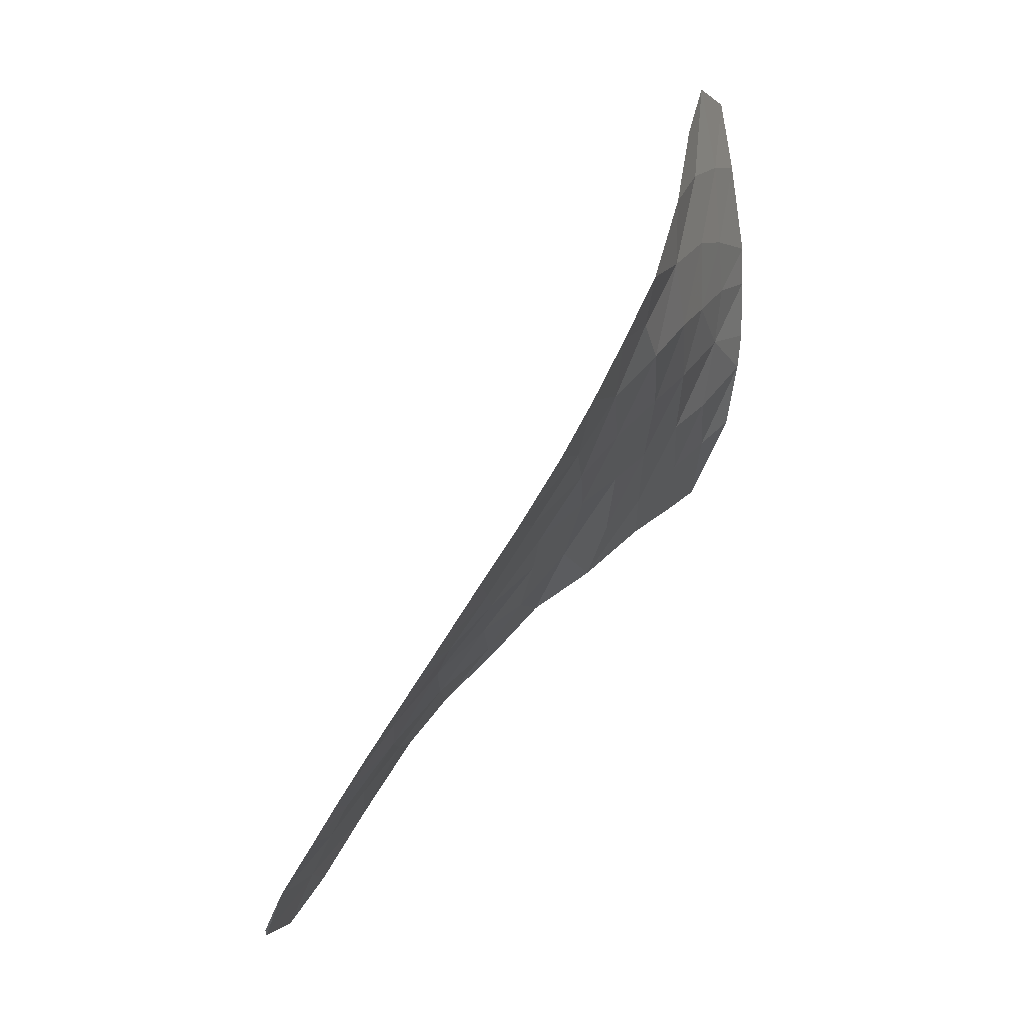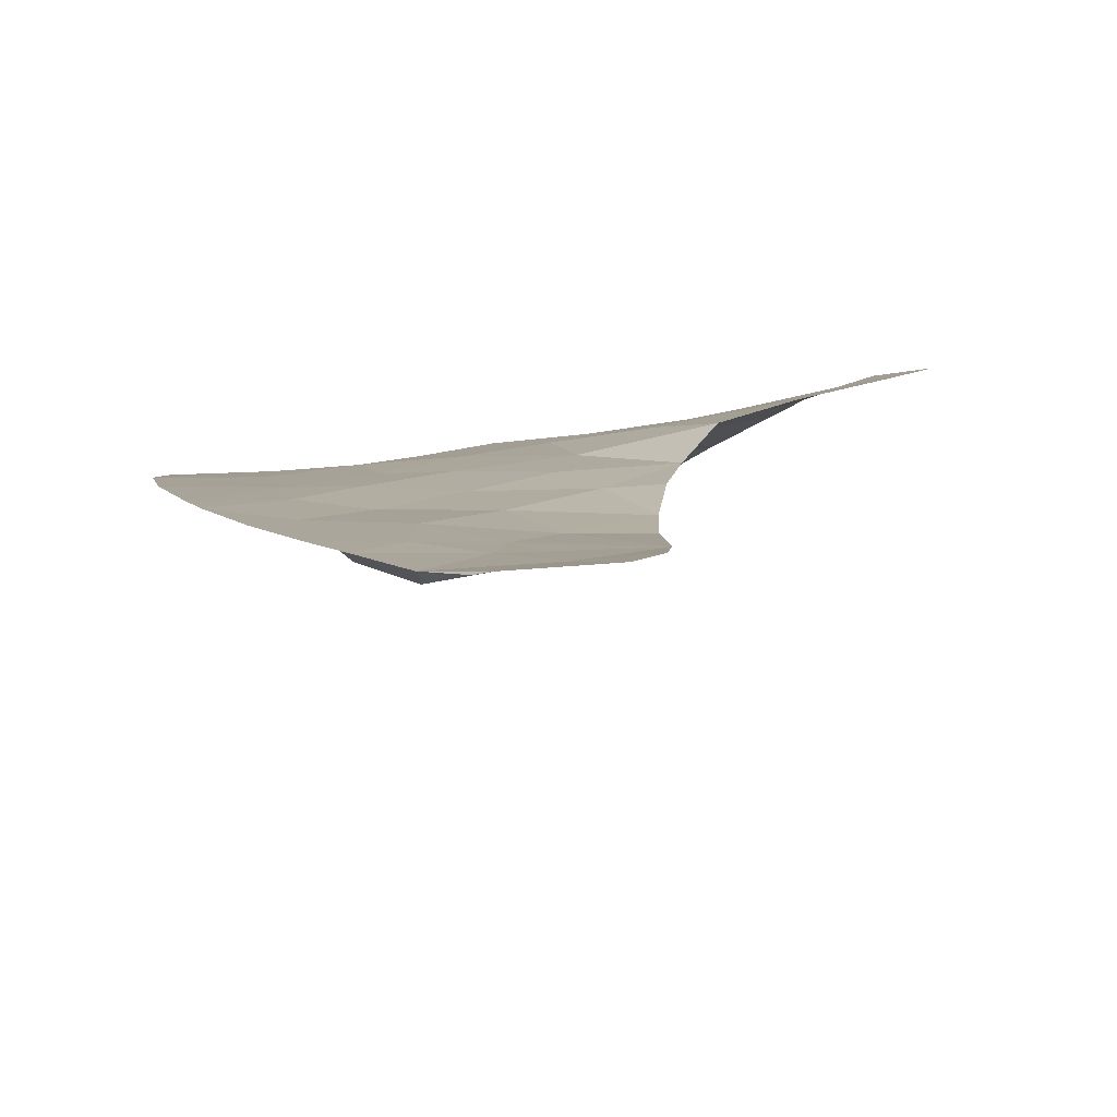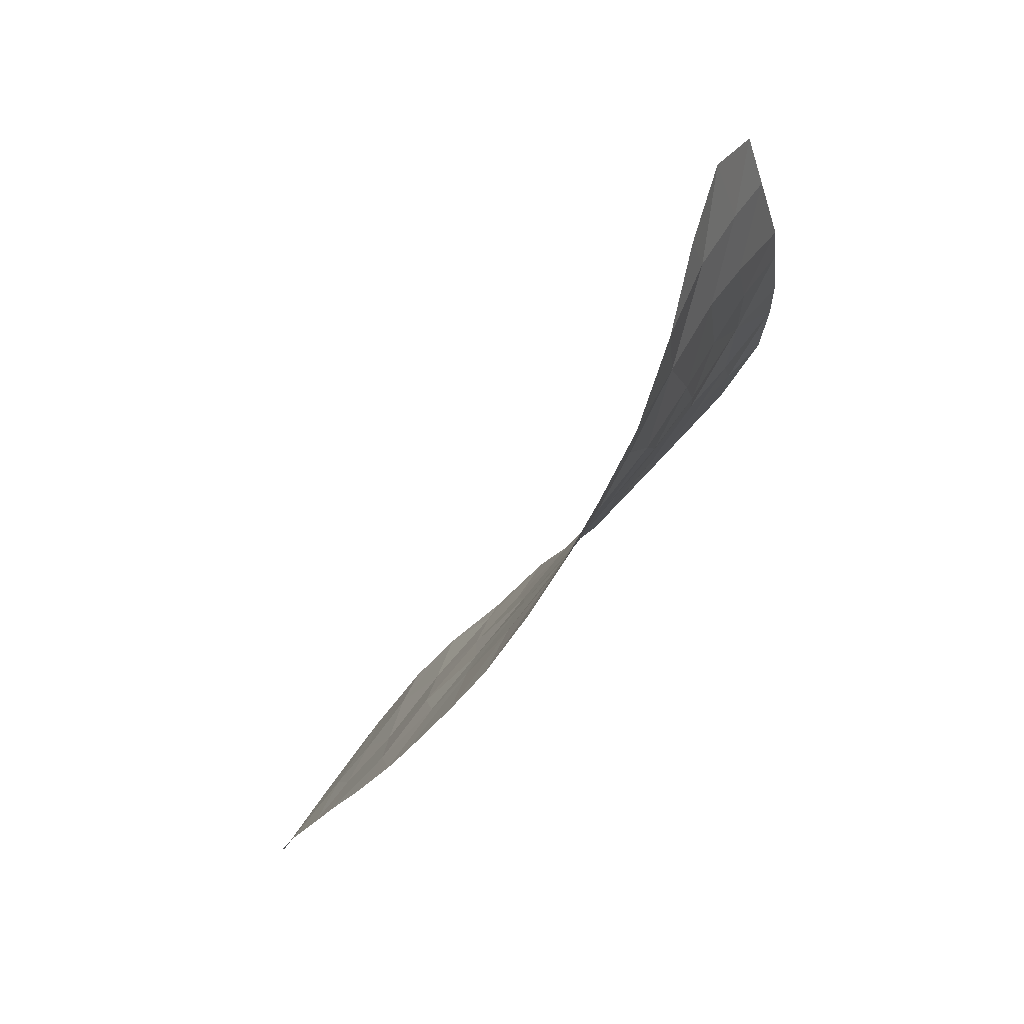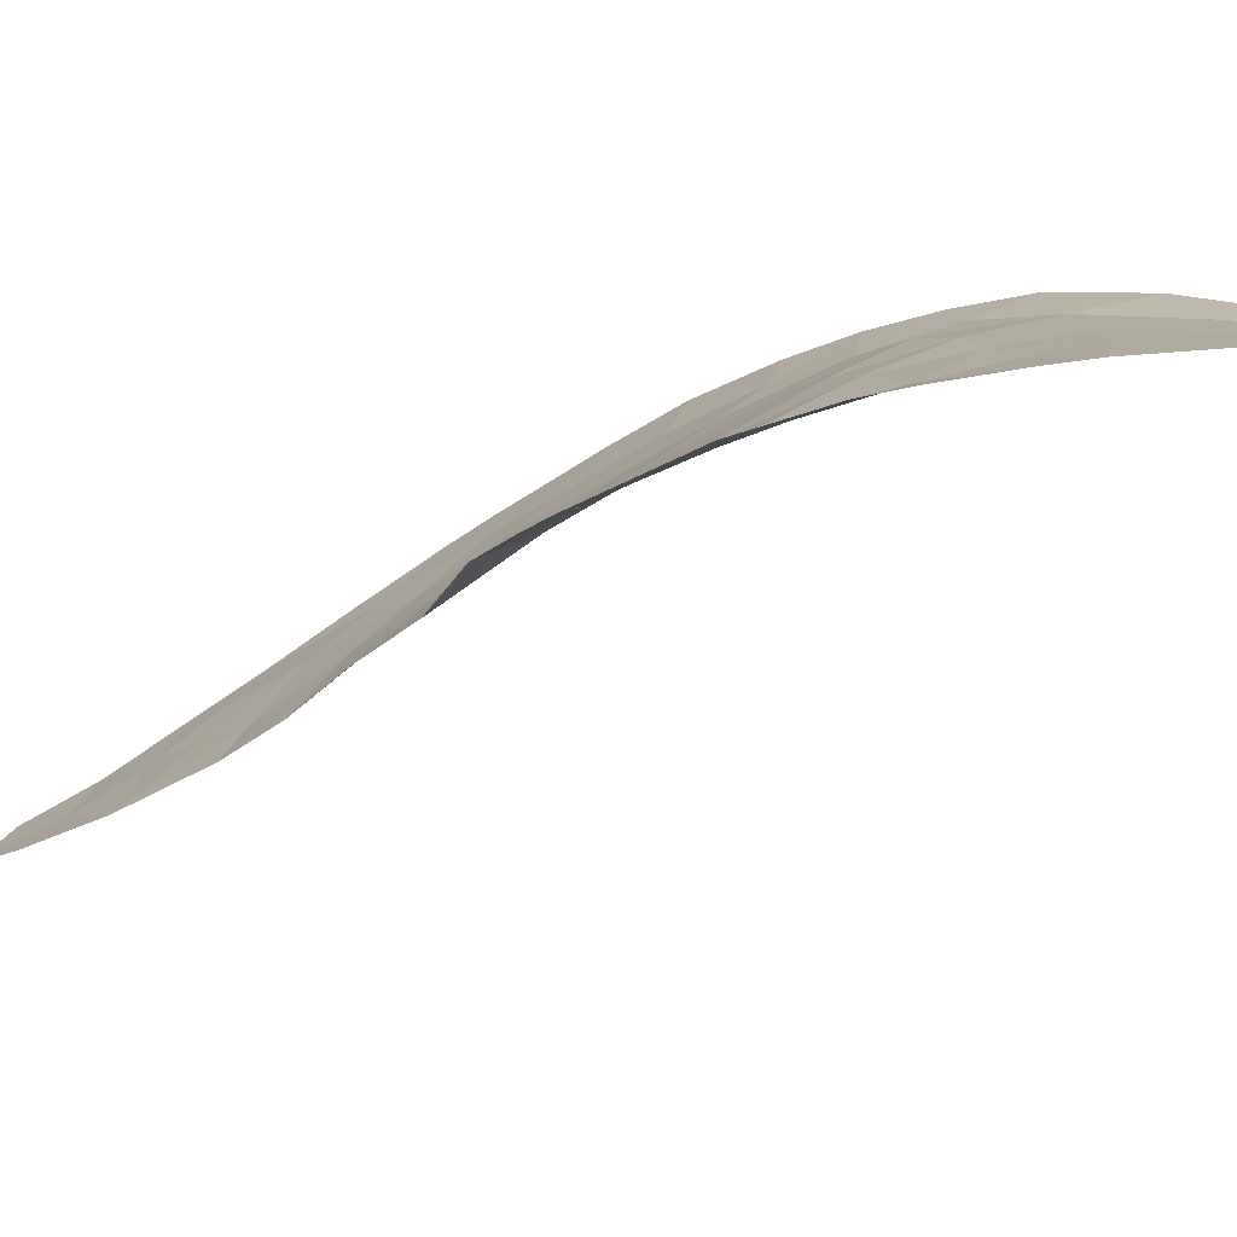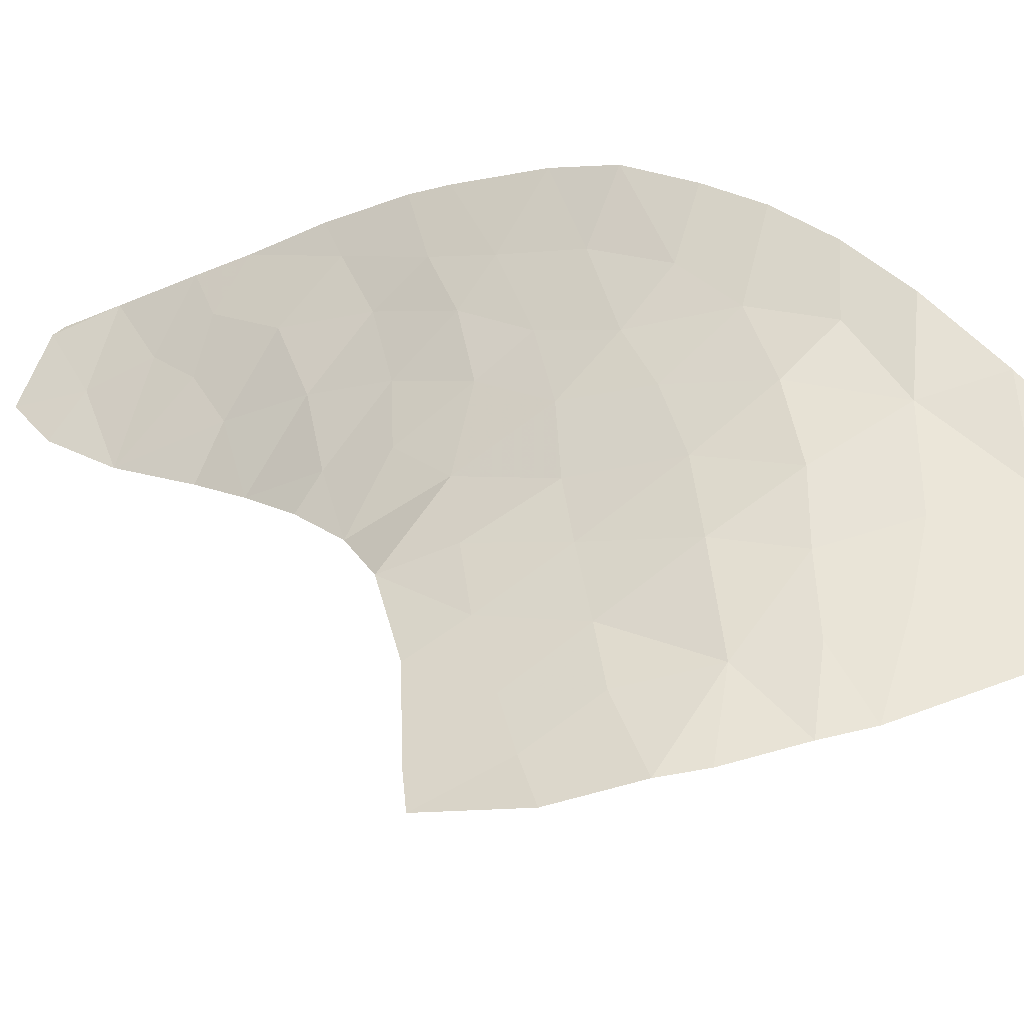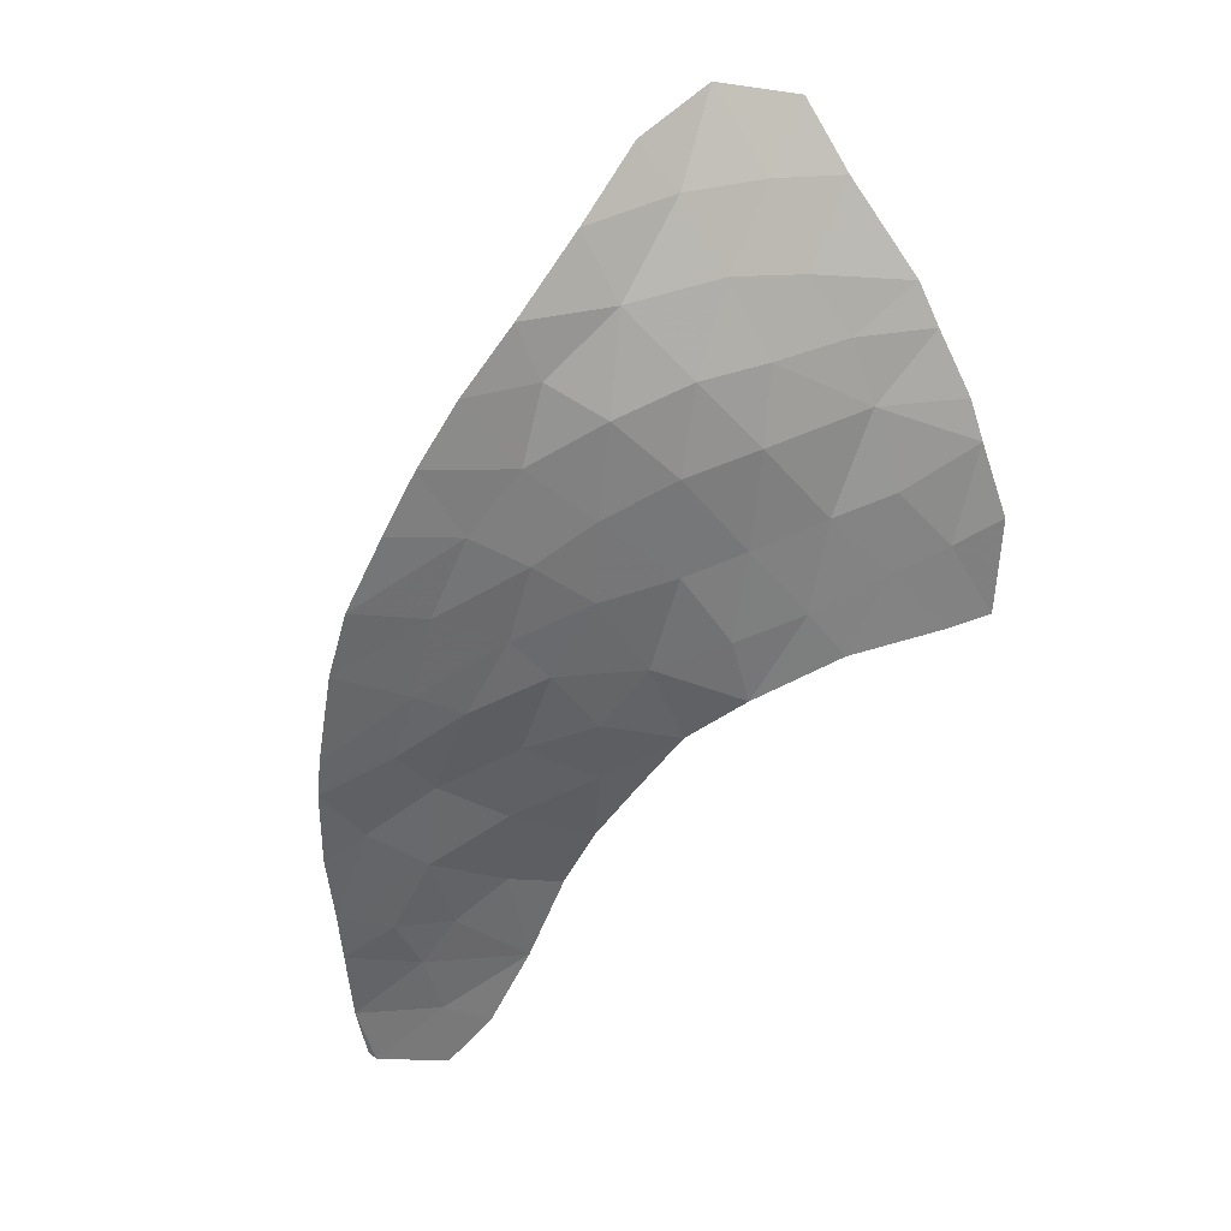
<metadata>
{"format":"obj","ext":"obj","renderer":"f3d","projection":"perspective","resolution":1024,"background":"white","views":[{"elev":4.8,"azim":96.2,"up":"+Z"},{"elev":-27.6,"azim":168.1,"up":"+Y"},{"elev":35.7,"azim":102.8,"up":"+Z"},{"elev":24.9,"azim":-82.1,"up":"+Y"},{"elev":72.0,"azim":-74.9,"up":"+Y"},{"elev":2.8,"azim":150.8,"up":"+Z"}]}
</metadata>
<code>
v -41.55 95.51 -36.24
v -39.82 93.69 -38.56
v -41.09 94.74 -37.3
v -47.82 102.3 -29.93
v -40.08 97.68 -32.84
v -46.61 103.4 -26.9
v -40.62 93.11 -39.85
v -47.86 104.1 -26.35
v -49.29 104.1 -27.49
v -41.47 103.1 -24.9
v -40.59 101.3 -27.9
v -41.43 103.6 -22.6
v -41.69 98.66 -31.97
v -45.27 104.6 -21.89
v -49.34 105.1 -25.28
v -43.71 98.52 -32.75
v -41.97 97.47 -33.62
v -46.05 104.9 -19.86
v -44.42 104.5 -19.98
v -43.11 103.7 -24.1
v -49.78 103.3 -29.32
v -40.09 95.34 -36.29
v -37.74 101.7 -25.91
v -44.66 104.1 -23.68
v -46.74 102.4 -28.98
v -44.68 98.57 -33.01
v -44.24 97.33 -34.21
v -45.24 99.66 -31.82
v -38.89 98.16 -32.05
v -40.15 99.05 -31.11
v -45.31 101.6 -29.6
v -42.19 101.2 -28.69
v -36.92 99.16 -30.2
v -37.97 96.3 -34.51
v -43.17 94.11 -38.98
v -38.37 102.4 -24.5
v -40.03 102.9 -24.14
v -39.93 102.1 -25.87
v -43.19 103 -26.08
v -40.45 96.49 -34.73
v -45.09 102.6 -27.6
v -43.6 104.1 -21.98
v -38.66 95.35 -35.95
v -43.96 96.36 -35.4
v -43.22 104.1 -18.08
v -45.13 104.6 -18.27
v -38.88 99.09 -30.7
v -48.94 105.2 -24.37
v -48.09 105.2 -22.92
v -46.99 104.5 -24.56
v -48.19 103.3 -28.13
v -39.13 94.68 -37.01
v -37.4 97.37 -32.9
v -41.92 94.06 -38.57
v -43.68 95.14 -37.28
v -43.22 99.45 -31.49
v -42.57 104 -20.33
v -40.6 100.2 -29.51
v -43.81 101.9 -28.16
v -50.2 104.8 -26.9
v -42.41 93.35 -40.05
v -36.91 100.1 -28.83
v -40.46 103.6 -21.1
v -46.28 104.7 -23.16
v -47.58 105.2 -21.97
v -37.21 97.93 -32.07
v -37.32 101 -27.24
v -46.1 101 -30.94
v -40.39 93.14 -39.66
v -41.63 103.9 -19.31
v -39.27 103.1 -22.98
v -50.62 103.8 -28.99
v -41.75 99.93 -30.32
v -41.73 102.1 -26.96
v -38.77 96.8 -33.9
v -38.78 100.2 -28.98
v -43.84 100.6 -30.19
v -42.53 96.29 -35.24
v -44.76 103.7 -25.45
v -39.09 101.3 -27.28
f 4 68 25
f 5 75 29
f 5 17 40
f 17 5 13
f 15 9 8
f 16 26 27
f 17 13 16
f 14 19 18
f 19 57 45
f 55 3 1
f 13 5 30
f 41 25 31
f 6 79 50
f 34 53 75
f 37 38 36
f 77 28 56
f 39 10 20
f 43 34 75
f 75 40 43
f 12 10 37
f 10 38 37
f 41 79 6
f 49 48 50
f 50 64 49
f 51 4 25
f 28 16 56
f 16 13 56
f 75 53 29
f 8 51 6
f 51 25 6
f 74 39 59
f 12 71 63
f 44 55 78
f 15 8 50
f 54 3 55
f 40 78 1
f 1 22 40
f 43 40 22
f 30 29 47
f 27 44 78
f 77 59 31
f 35 61 54
f 62 76 33
f 28 26 16
f 63 57 12
f 68 31 25
f 32 74 59
f 53 66 29
f 29 30 5
f 64 14 65
f 73 58 32
f 10 39 74
f 32 77 73
f 54 2 3
f 24 42 14
f 41 31 59
f 27 78 17
f 9 15 60
f 12 57 42
f 24 14 64
f 68 77 31
f 36 71 37
f 48 15 50
f 52 43 22
f 2 7 69
f 2 52 3
f 52 22 3
f 1 3 22
f 45 57 70
f 68 28 77
f 19 14 42
f 63 70 57
f 46 18 19
f 54 61 7
f 54 7 2
f 79 24 50
f 65 49 64
f 66 33 47
f 55 35 54
f 78 40 17
f 45 46 19
f 71 12 37
f 32 11 74
f 62 67 80
f 21 4 51
f 51 9 21
f 51 8 9
f 8 6 50
f 72 21 9
f 72 9 60
f 24 64 50
f 41 39 79
f 39 41 59
f 39 20 79
f 30 47 58
f 30 58 73
f 47 76 58
f 32 59 77
f 58 11 32
f 19 42 57
f 18 65 14
f 10 12 20
f 12 42 20
f 42 24 20
f 10 74 38
f 41 6 25
f 77 56 73
f 80 38 11
f 36 38 23
f 38 74 11
f 5 40 75
f 76 47 33
f 47 29 66
f 76 62 80
f 76 11 58
f 13 30 73
f 56 13 73
f 16 27 17
f 79 20 24
f 78 55 1
f 23 80 67
f 38 80 23
f 76 80 11

</code>
